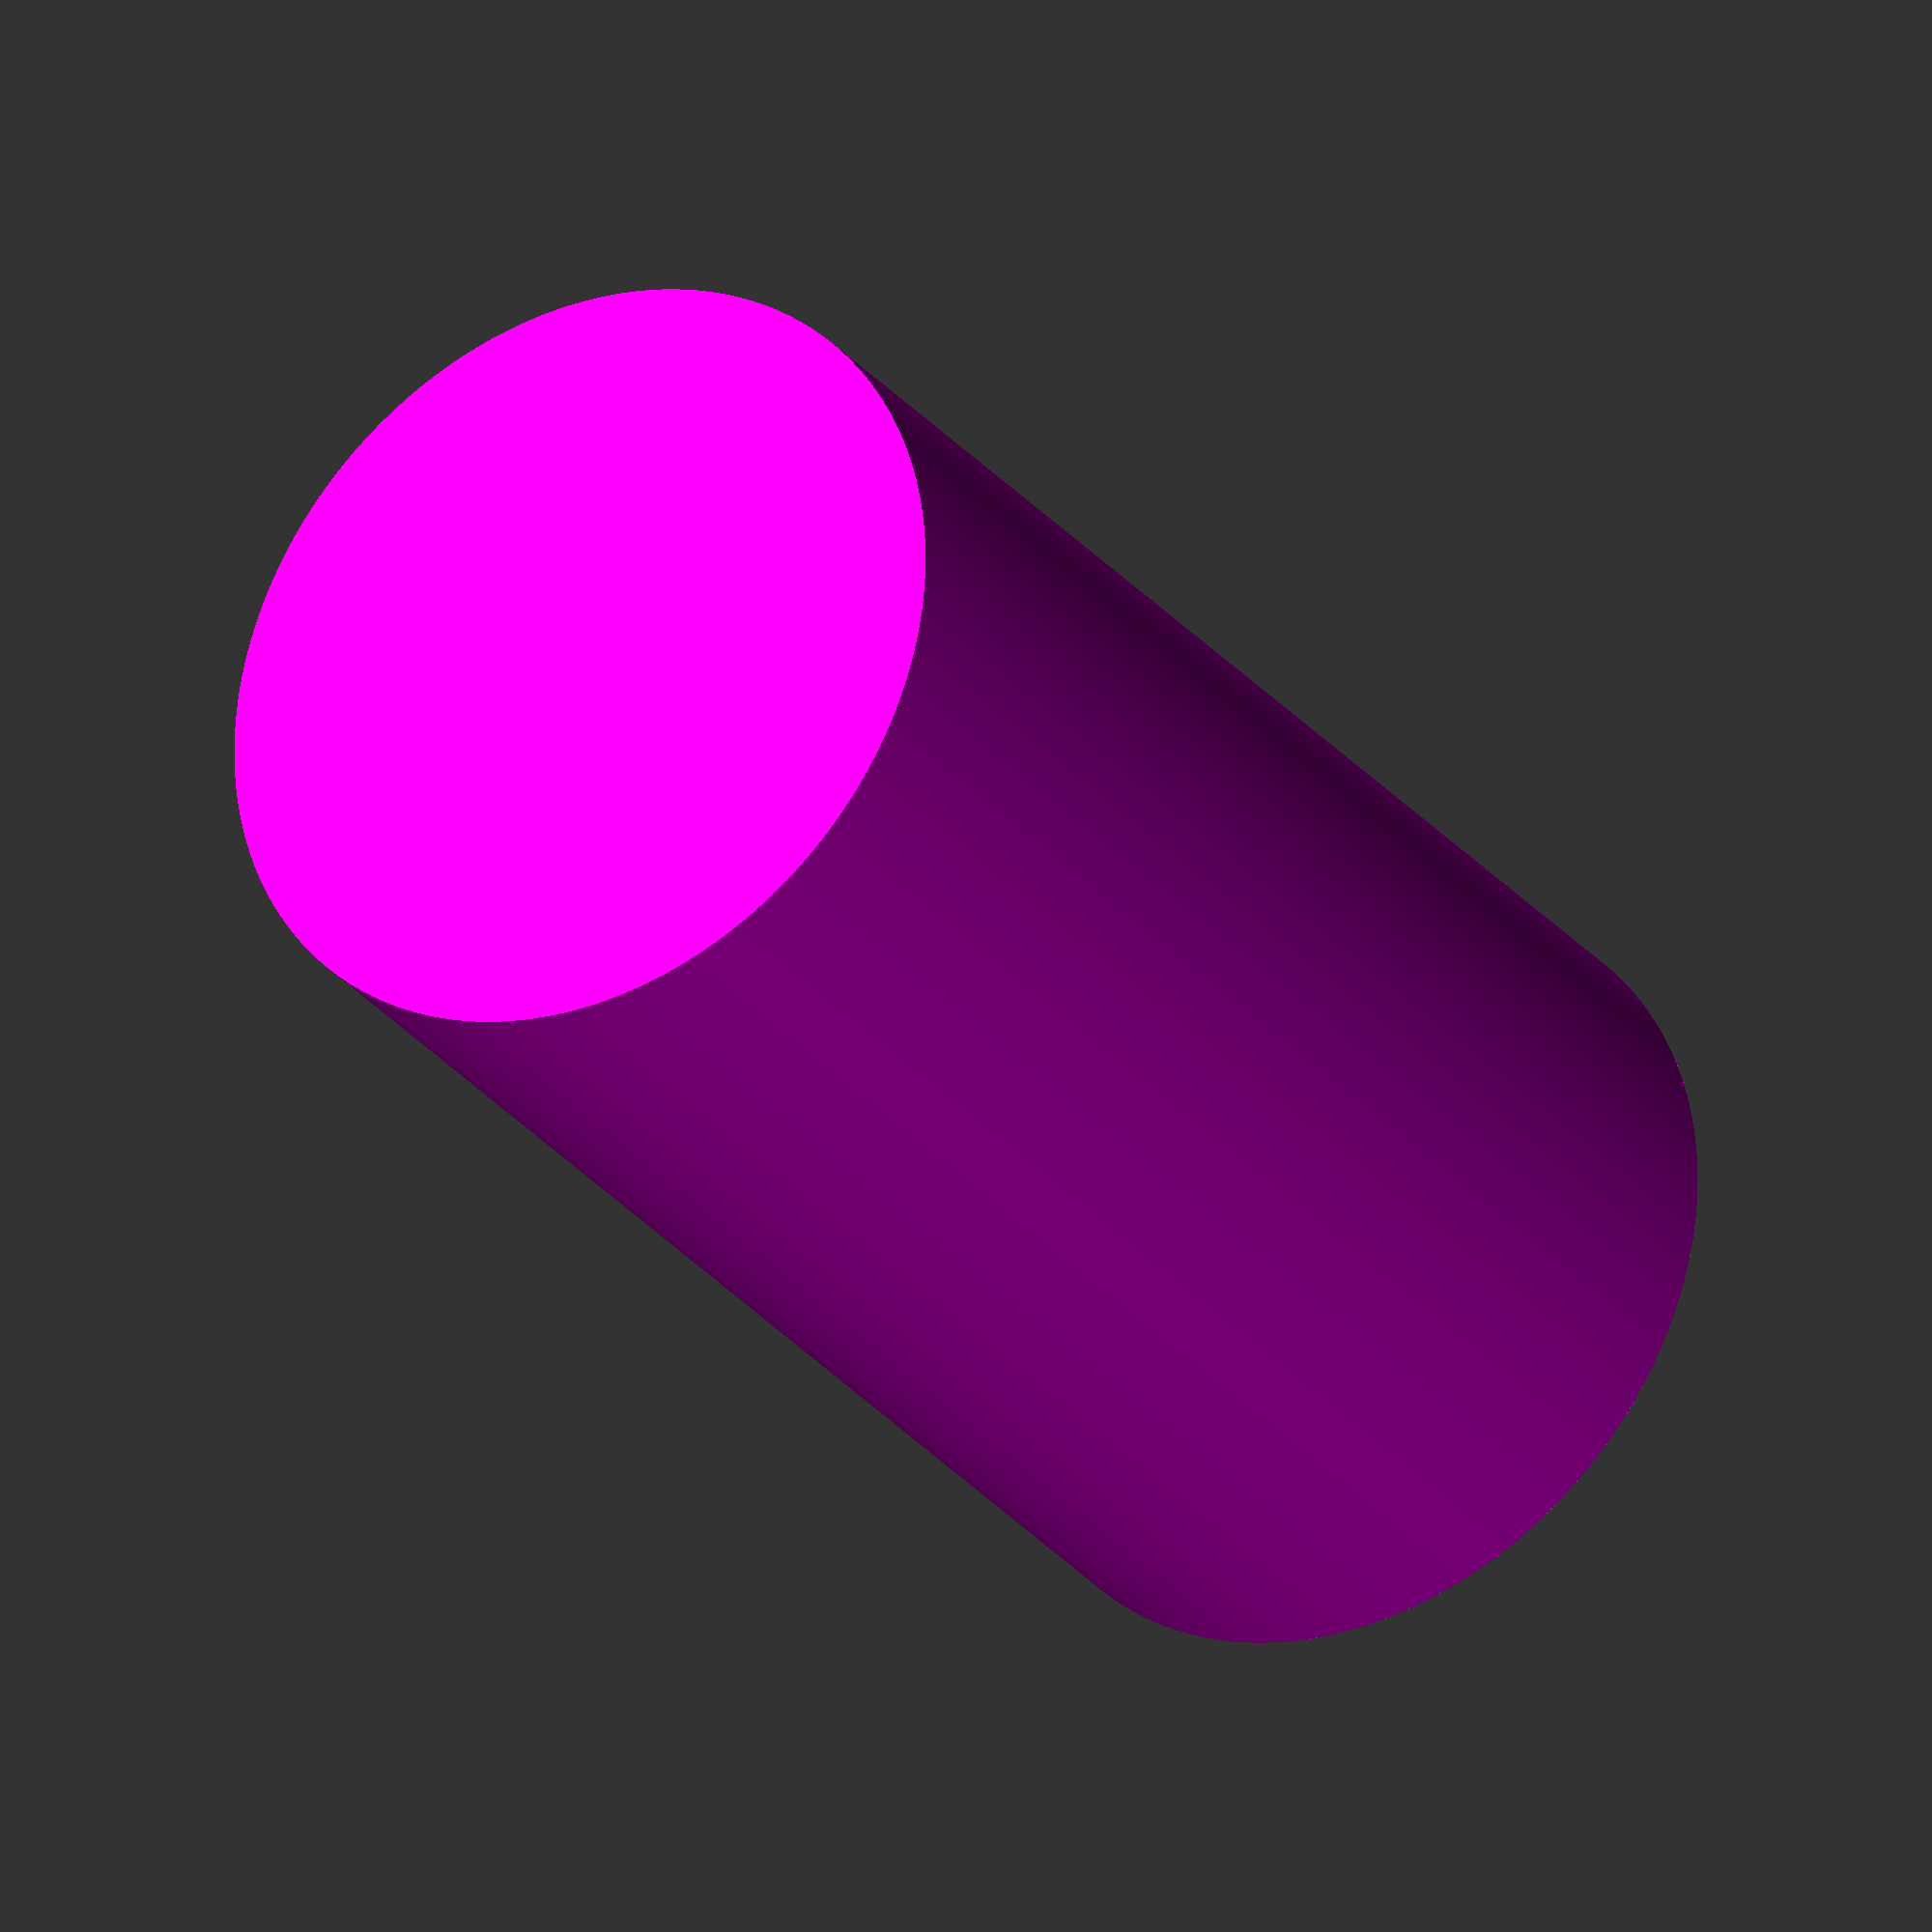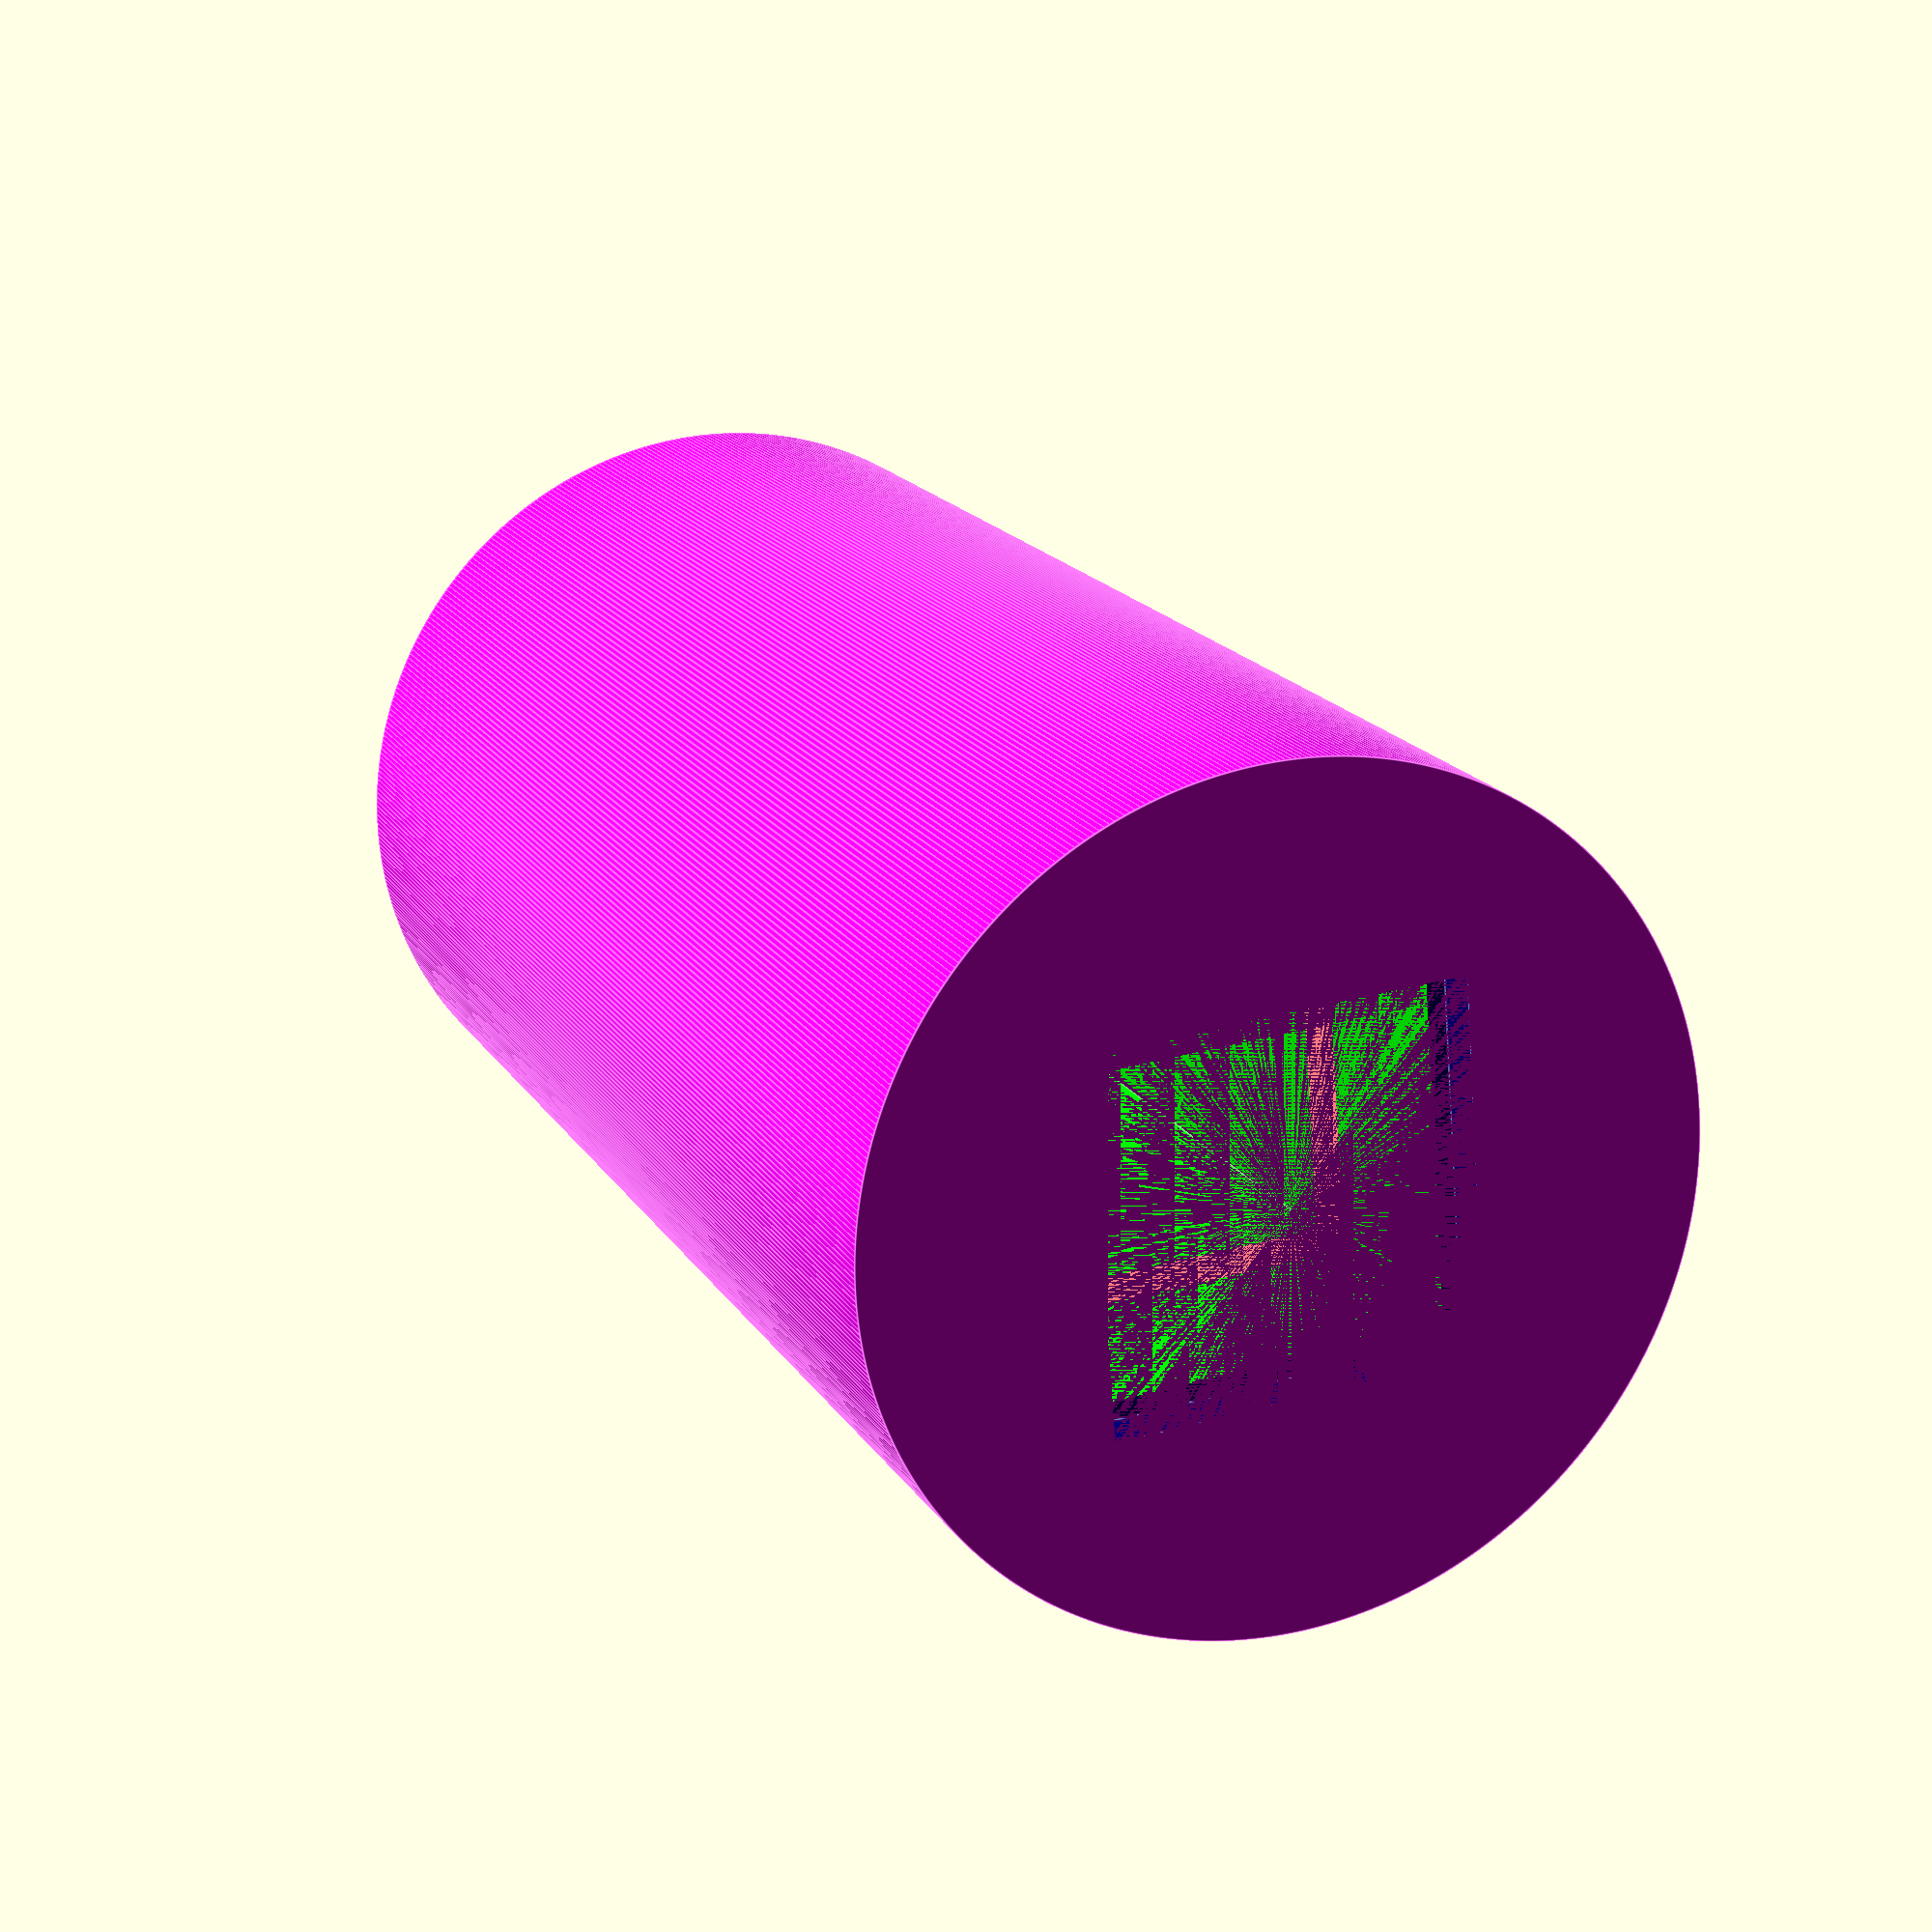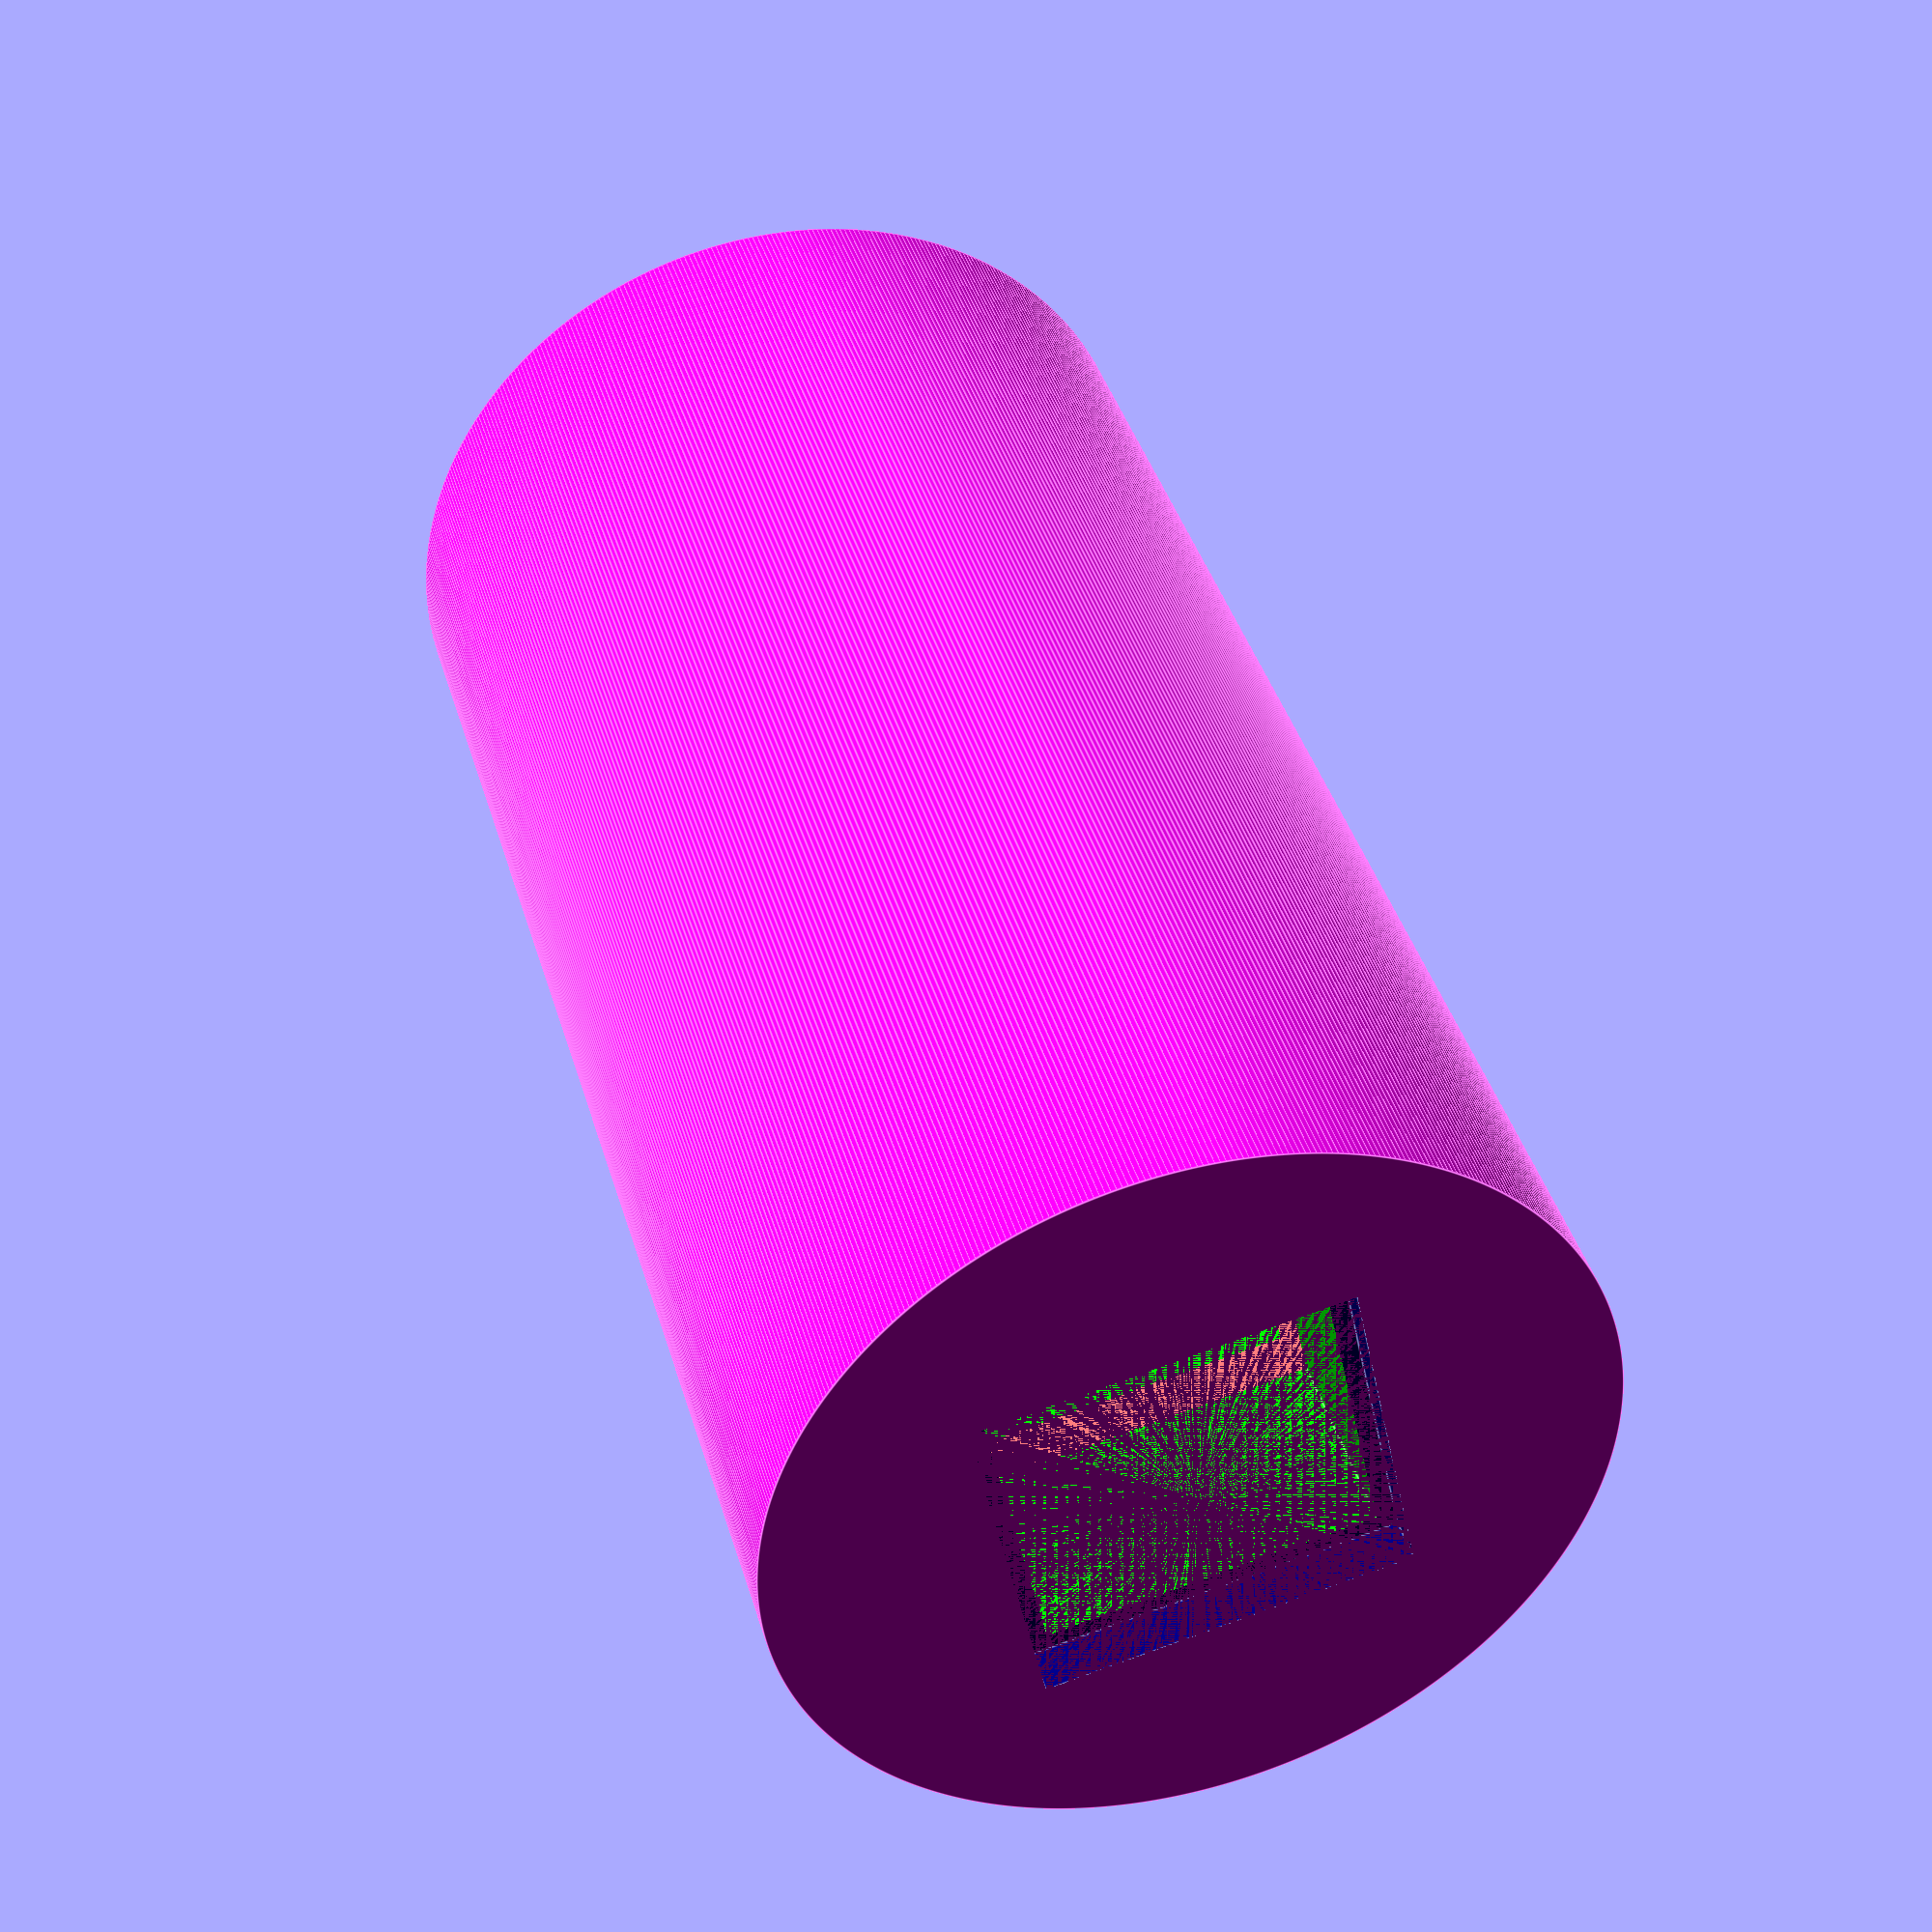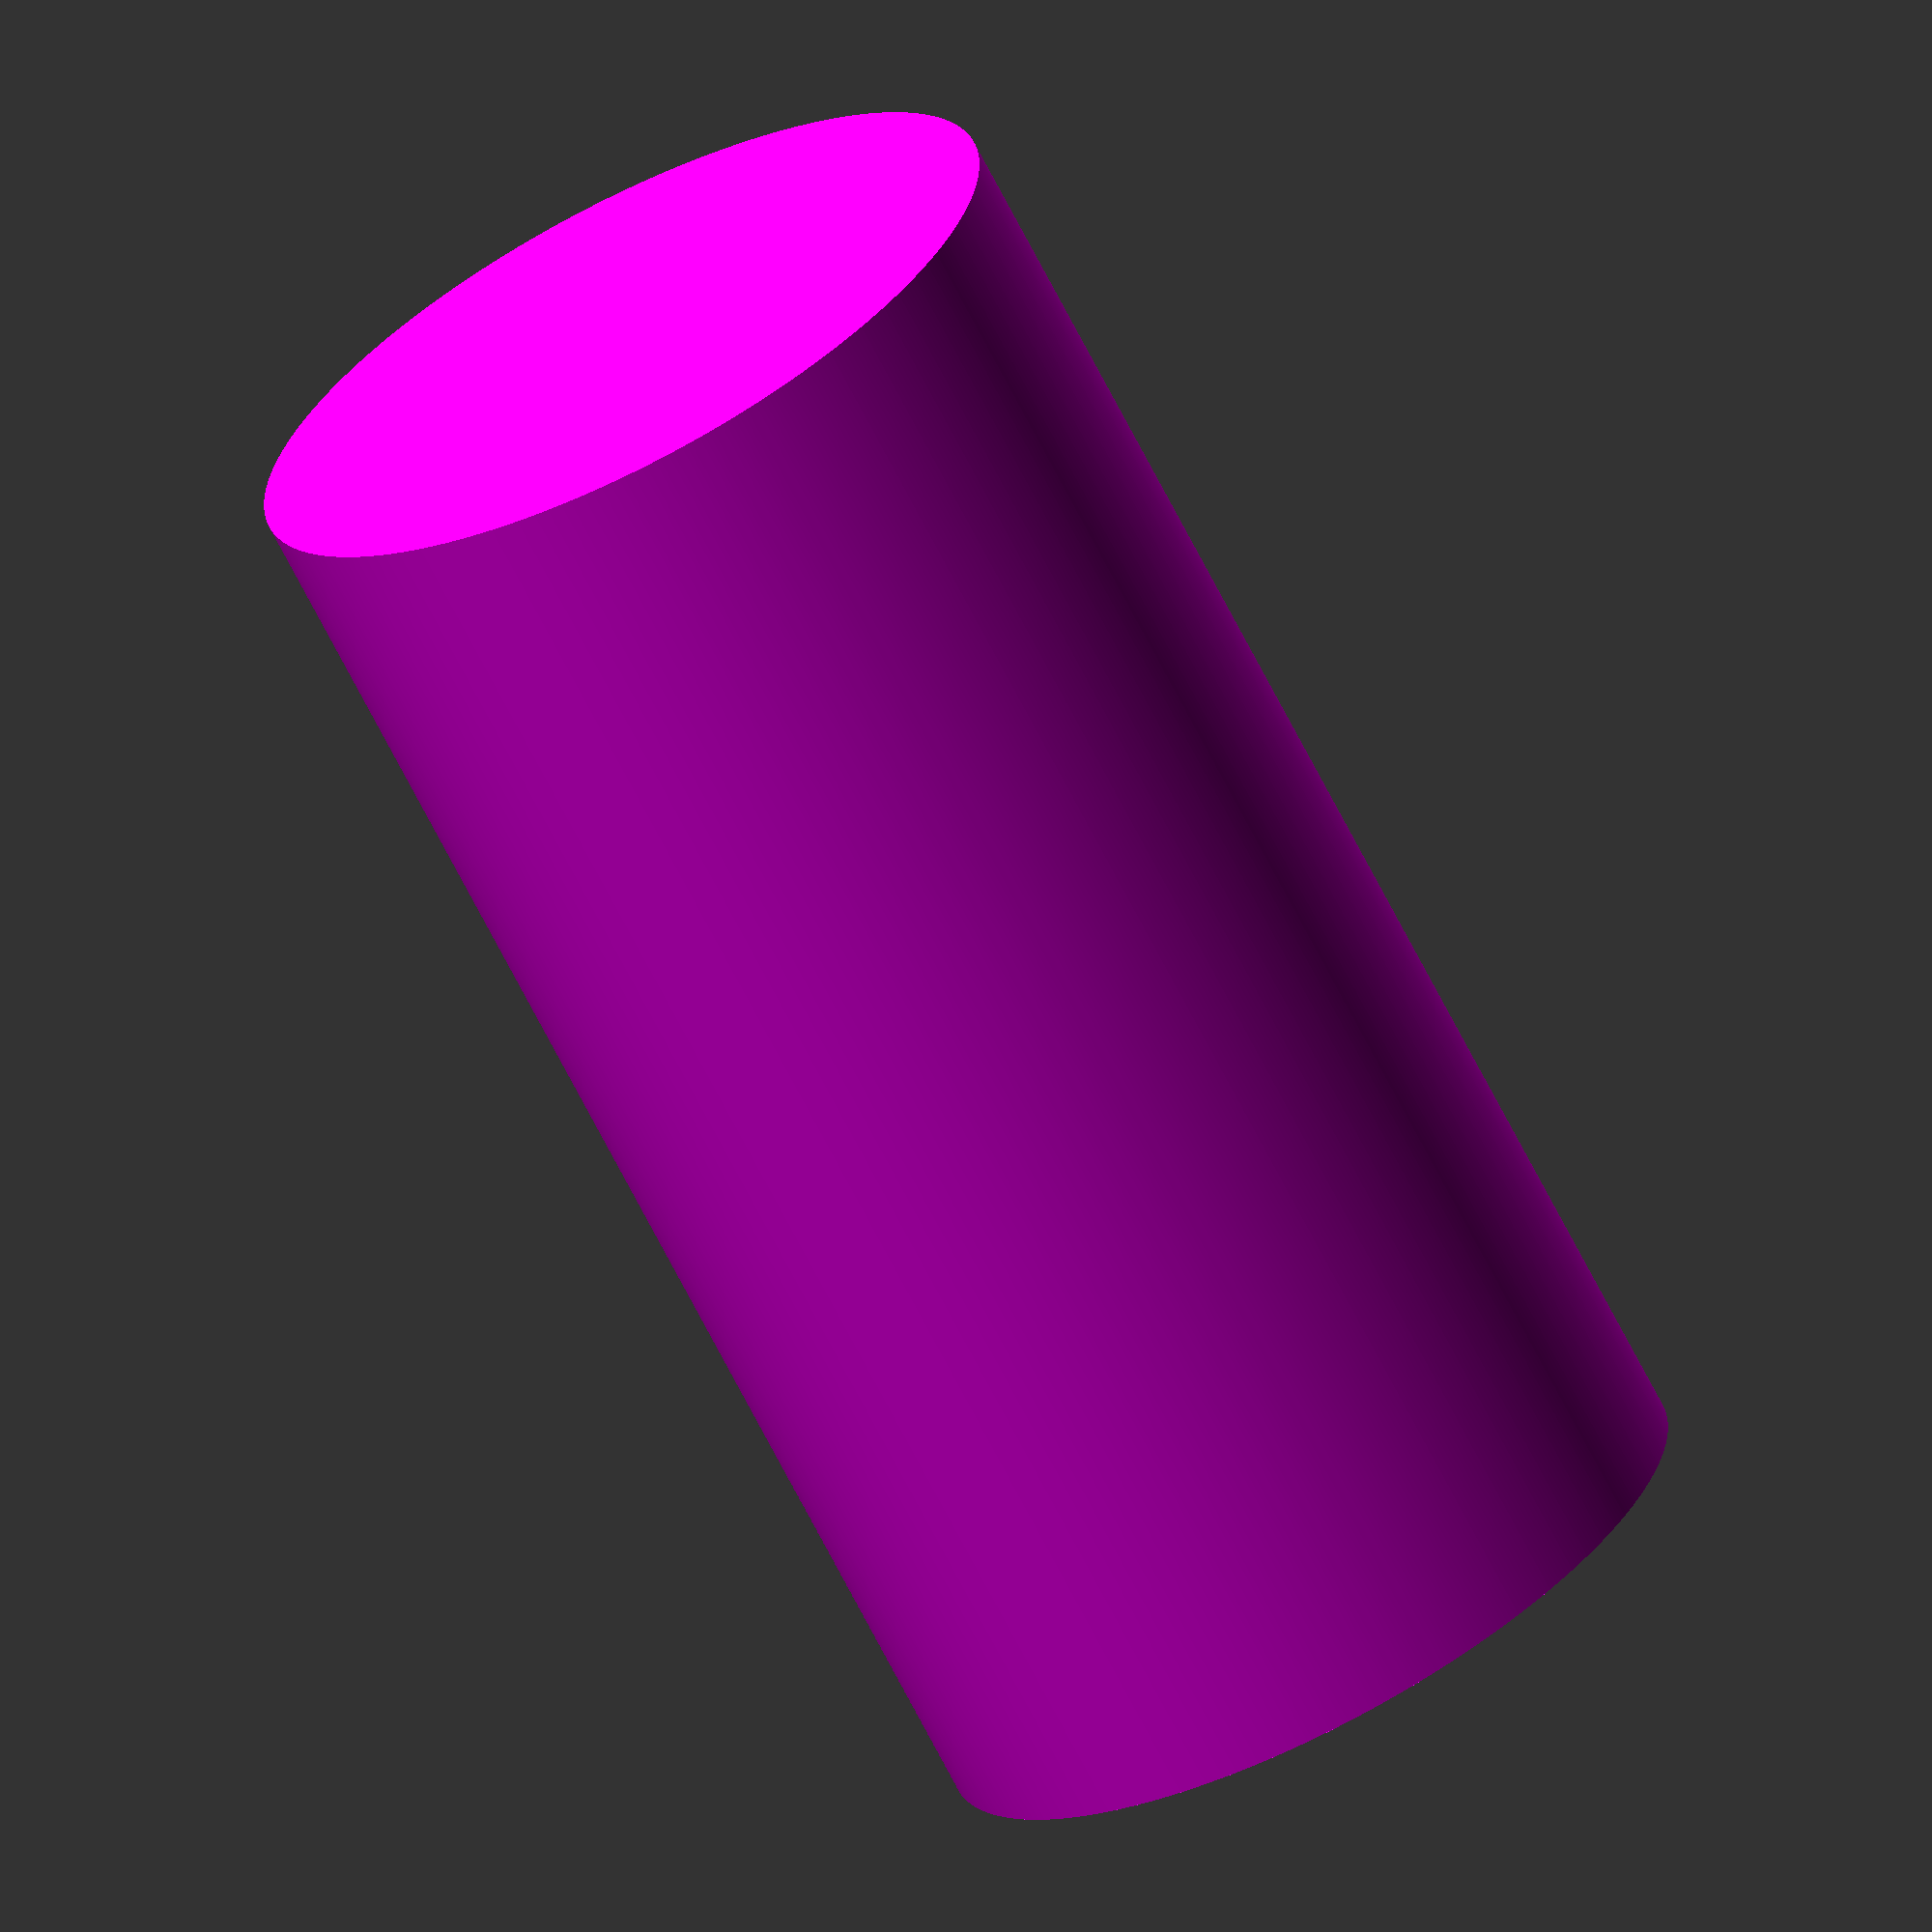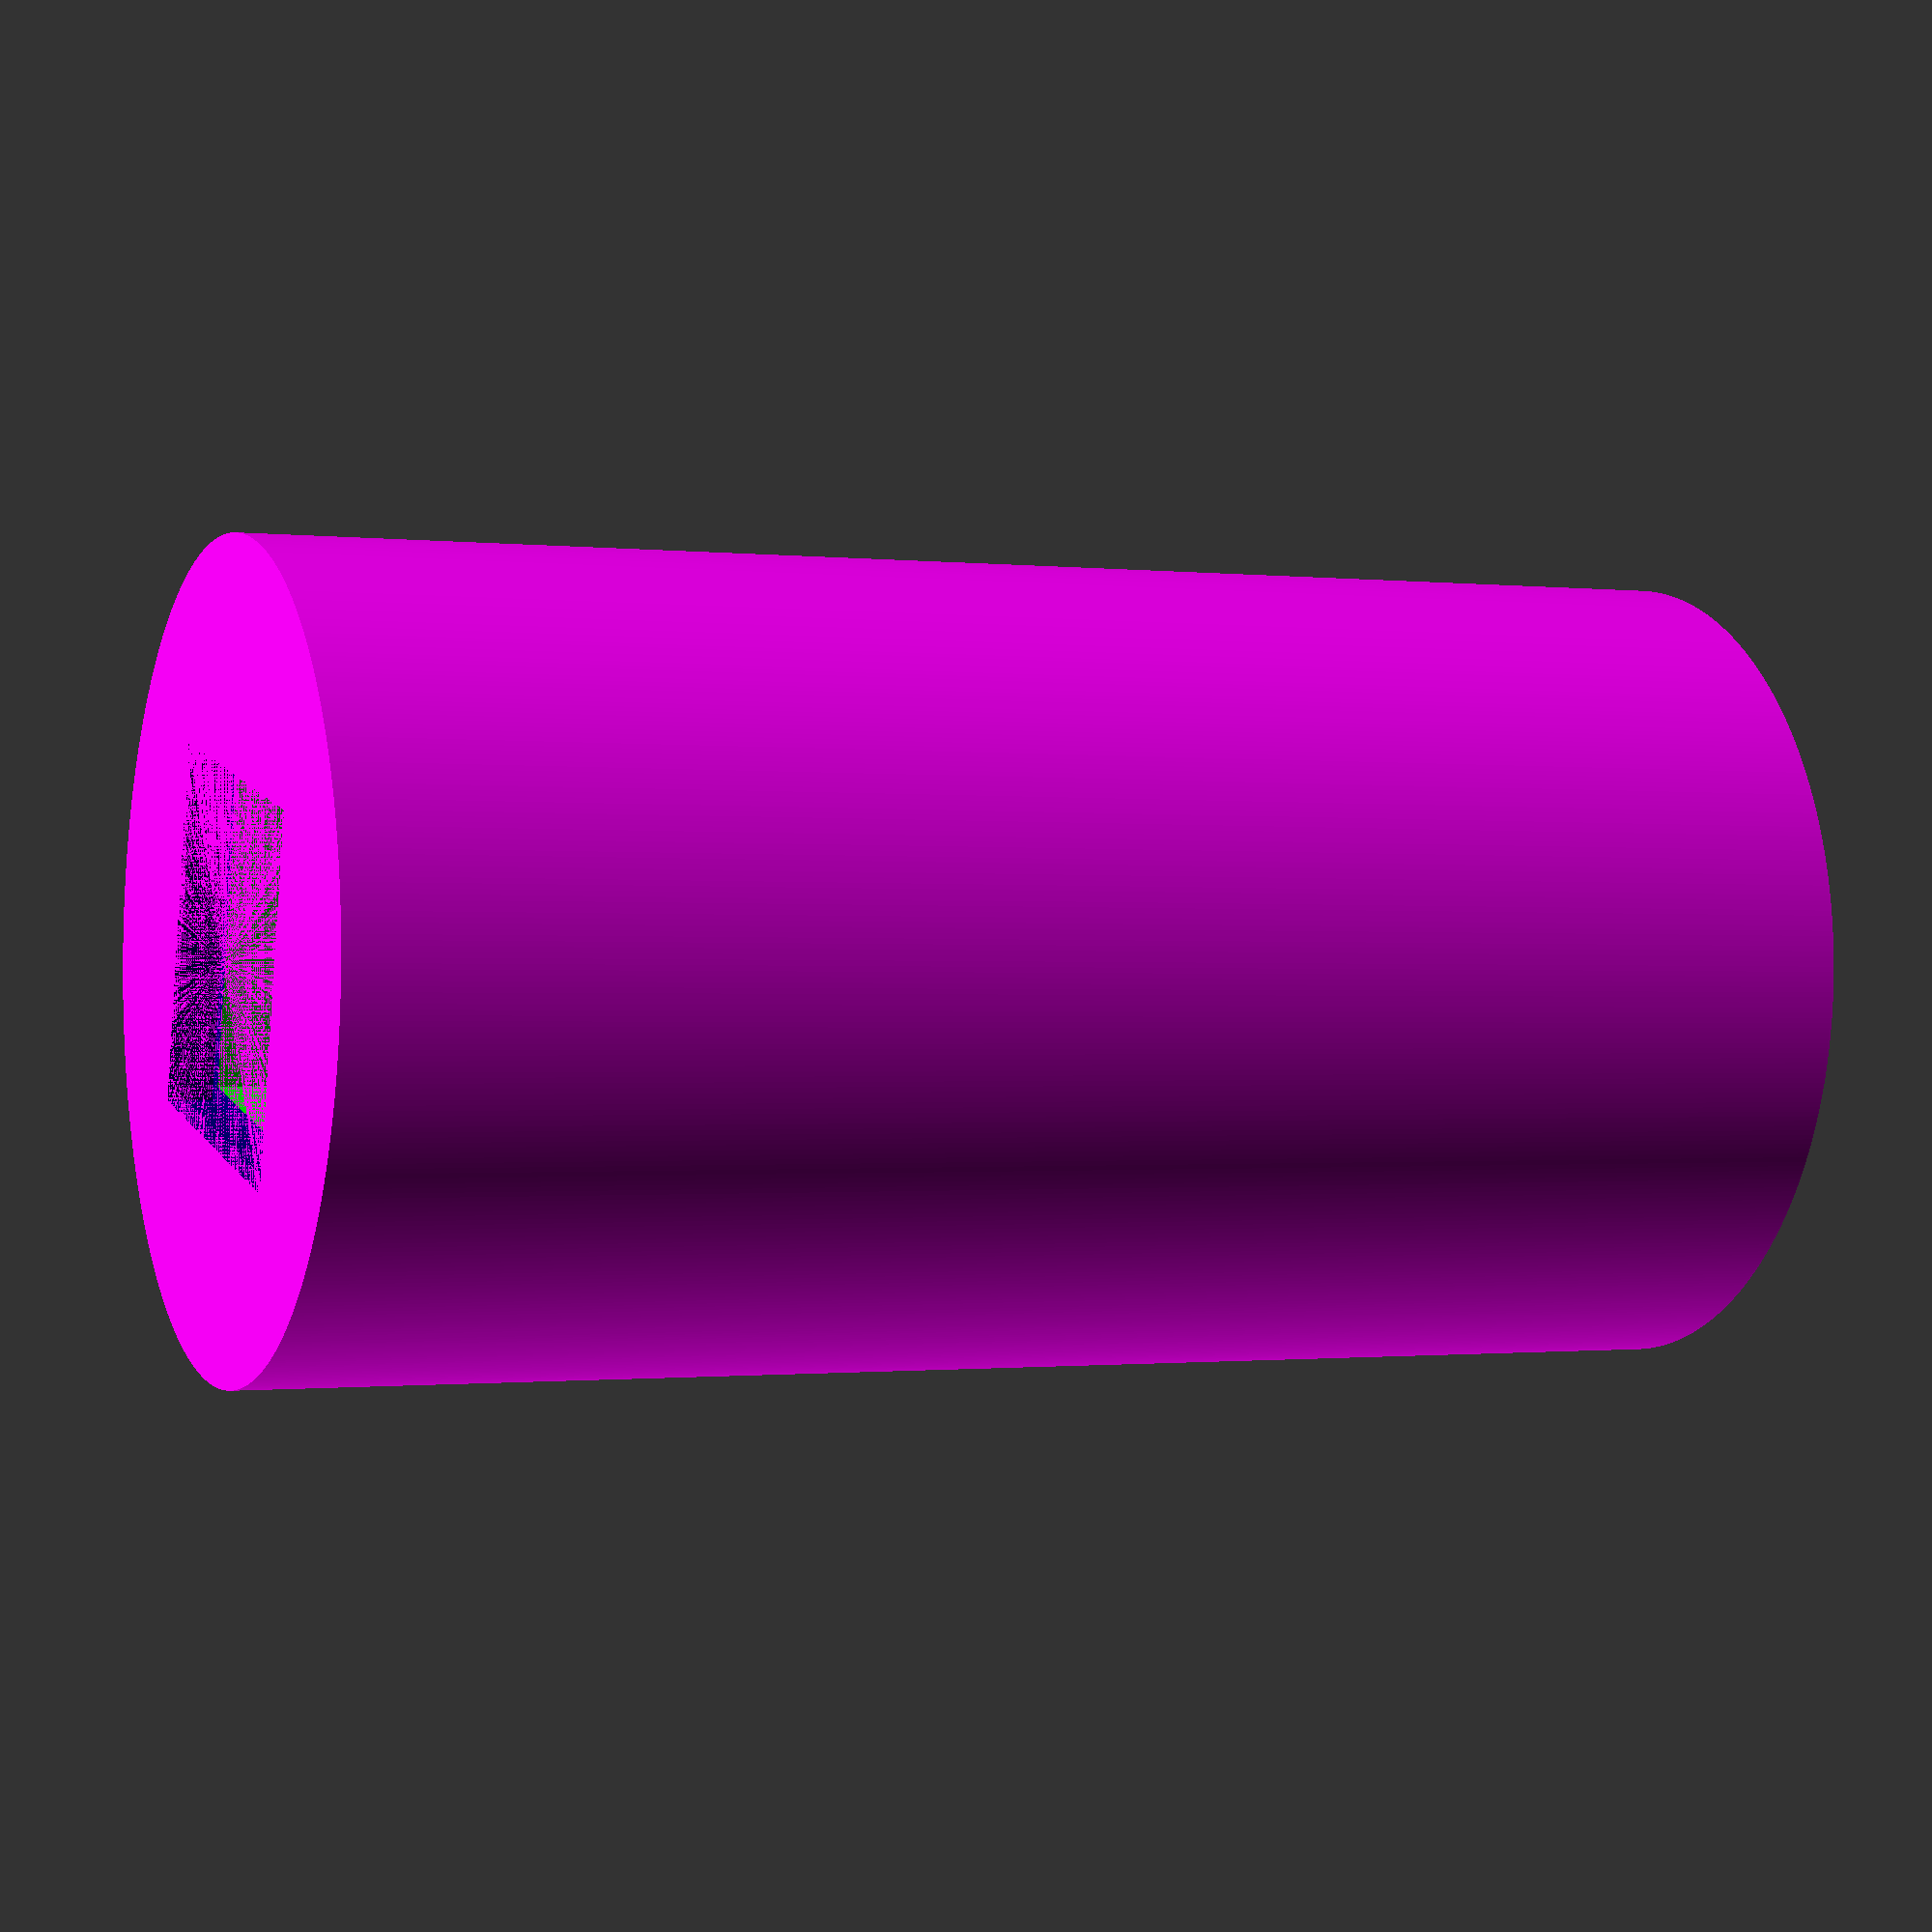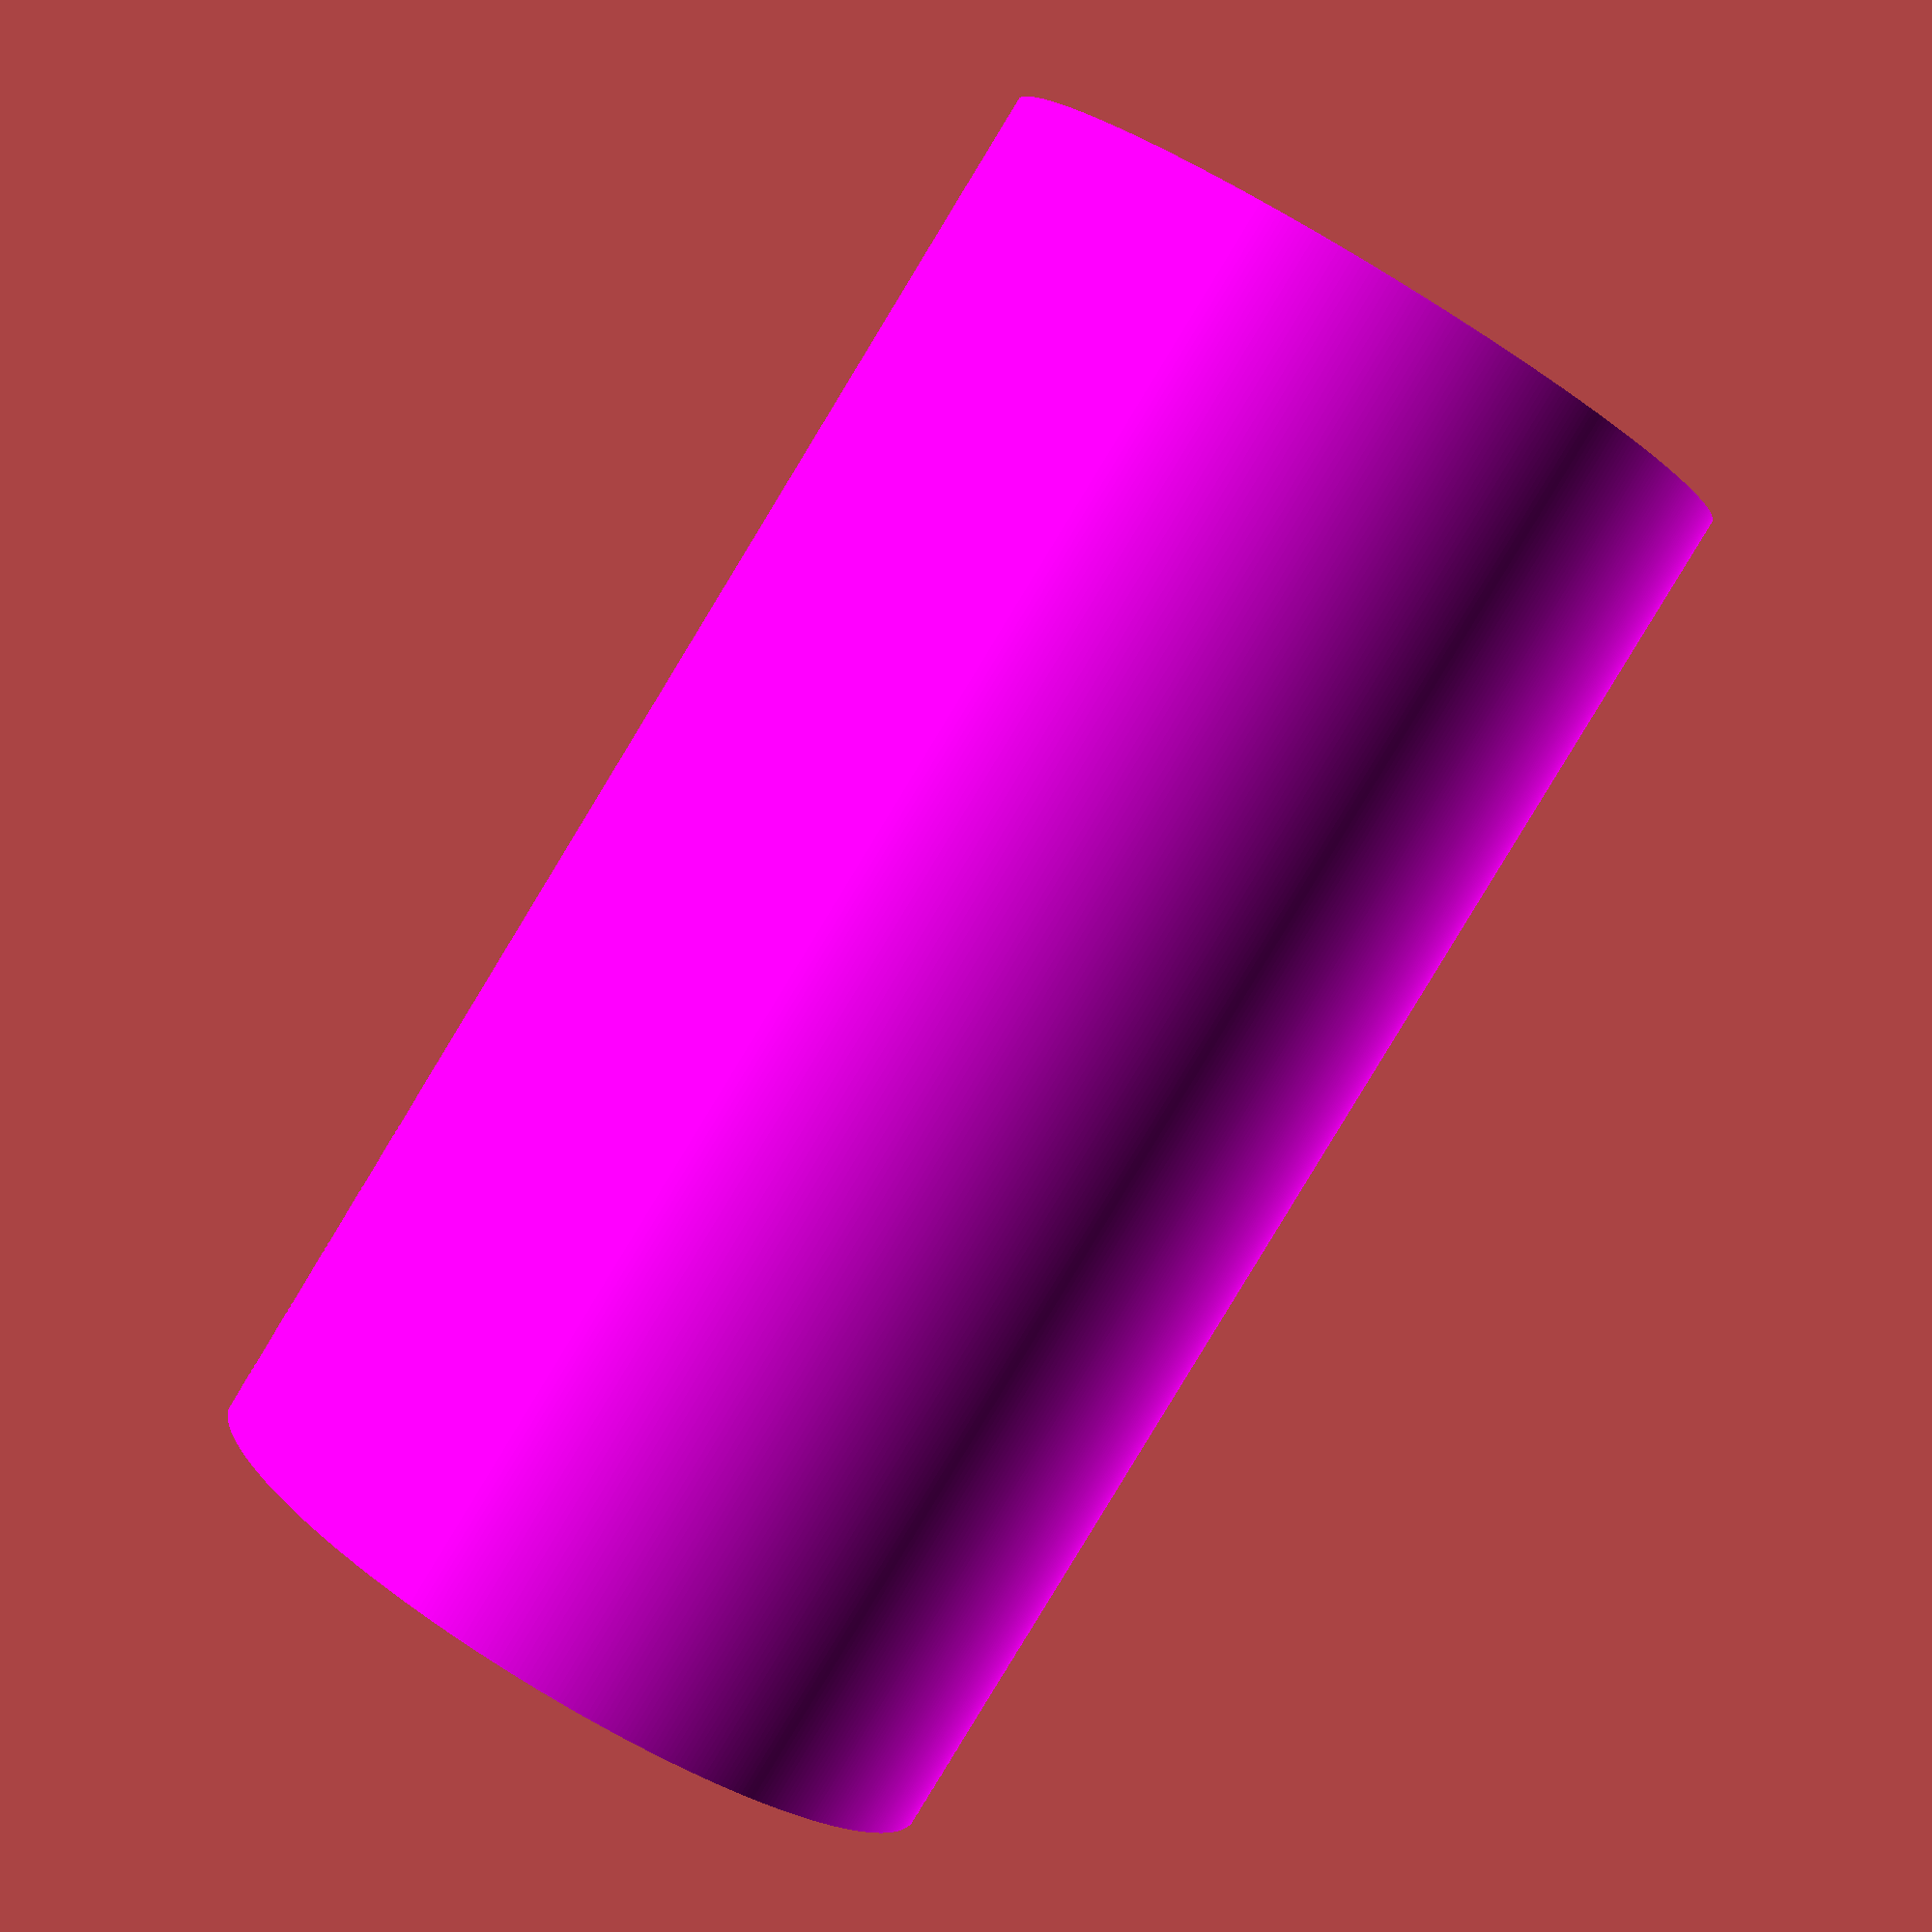
<openscad>
// Carvin ArduGuitar Button
totalZ = 9.0;
spaceAtTop = 0.5;
boxZ= totalZ+ spaceAtTop;

baseXY = 4.0;
baseZ  = 0.5;

innerXY = 3.6;//3.4;

ridgeZ = 1.0;
z1 = 2.0;
epsilon = ridgeZ * 0.15;

$fn=500;

module cyl(){
    color("Magenta"){
        cylinder(h=17.0,d=9.0);
    }
}

module base(){
    translate([0,0,baseZ/2.0]){
        color("Navy"){
            cube([baseXY,baseXY,baseZ],center=true);
        }
    }
}
module box(){
    color("Lime"){
        translate([0,0,boxZ/2.0]){
            cube([innerXY,innerXY,boxZ],center=true);
        }
    }
}


module cylHX(){
    rotate([90,0,0]){
        cylinder(r=0.3, h=innerXY,center=true);
    }
}
module cylHY(){
    rotate([0,90,0]){
        cylinder(r=0.3, h=innerXY,center=true);
    }
}
module cyls(){
    color("Red"){
        translate([innerXY/2.0+epsilon,0,baseZ+z1+ridgeZ/2.0]){
            cylHX();
        }
        translate([-(innerXY/2.0+epsilon),0,baseZ+z1+   ridgeZ/2.0]){
            cylHX();
        }
        translate([0,innerXY/2.0+epsilon,baseZ+z1+ridgeZ/2.0]){
            cylHY();
        }
        translate([0,-(innerXY/2.0+epsilon),baseZ+z1+ridgeZ/2.0]){
                cylHY();
        }
    }
}
module guts(){
    base();
    box();
}
module outside(){
    cyl();
}
module all(){
    difference(){  
        outside();
        guts();
    }
    cyls();
}
all();

</openscad>
<views>
elev=208.4 azim=224.4 roll=149.4 proj=o view=wireframe
elev=342.7 azim=274.7 roll=158.3 proj=p view=edges
elev=139.8 azim=191.9 roll=15.7 proj=p view=edges
elev=69.1 azim=144.4 roll=27.0 proj=o view=solid
elev=180.8 azim=166.8 roll=293.2 proj=p view=wireframe
elev=86.5 azim=298.5 roll=148.7 proj=p view=solid
</views>
